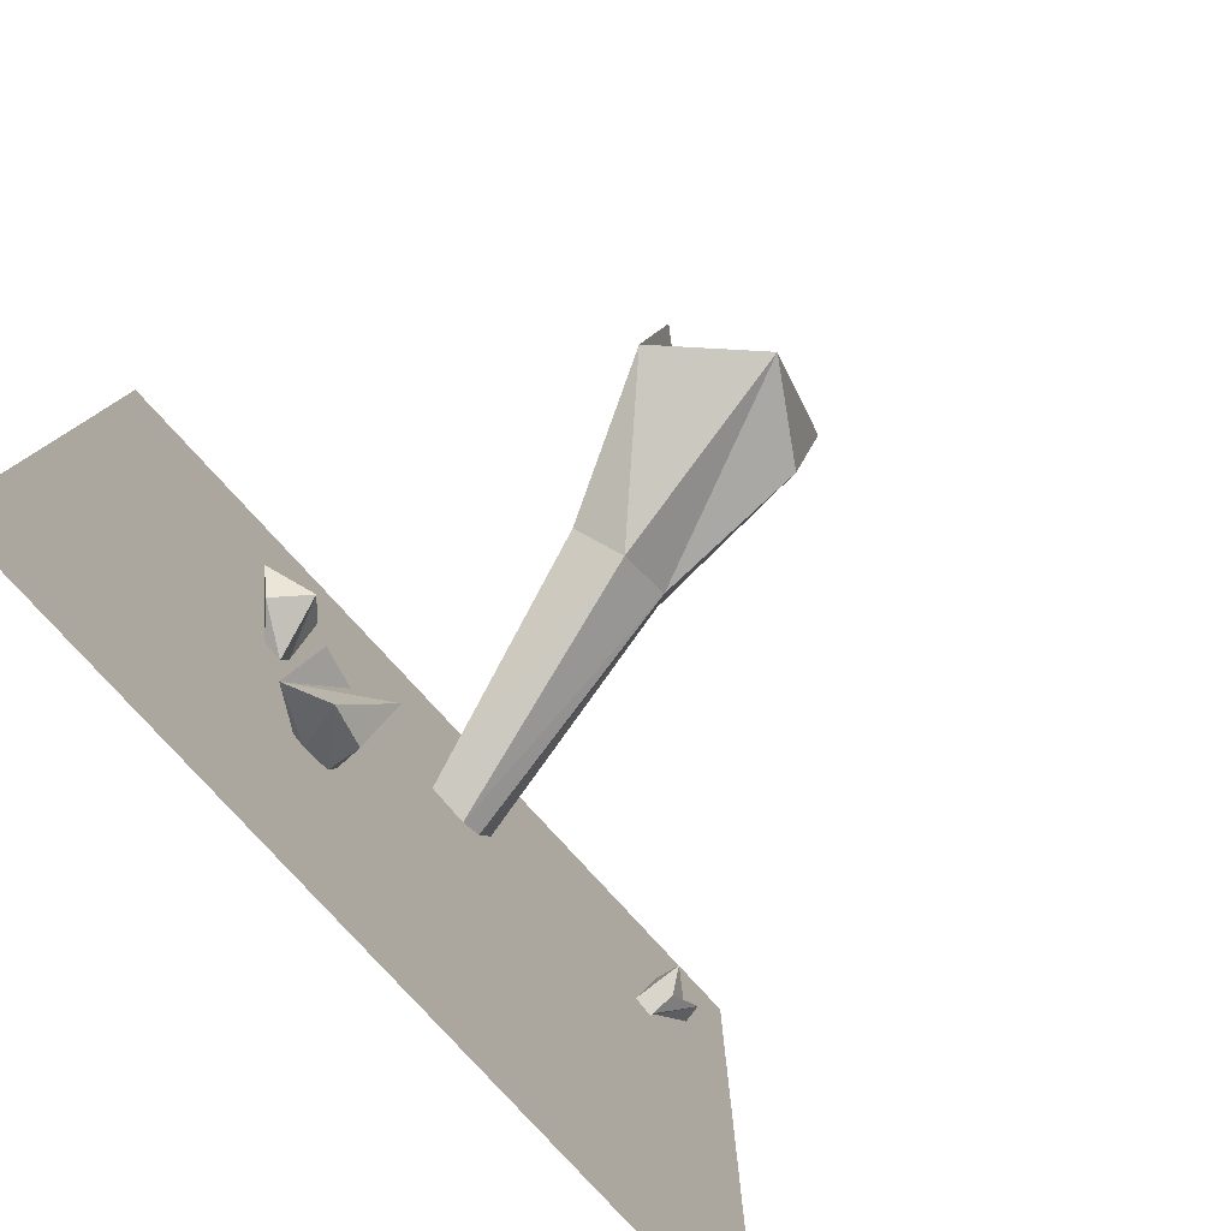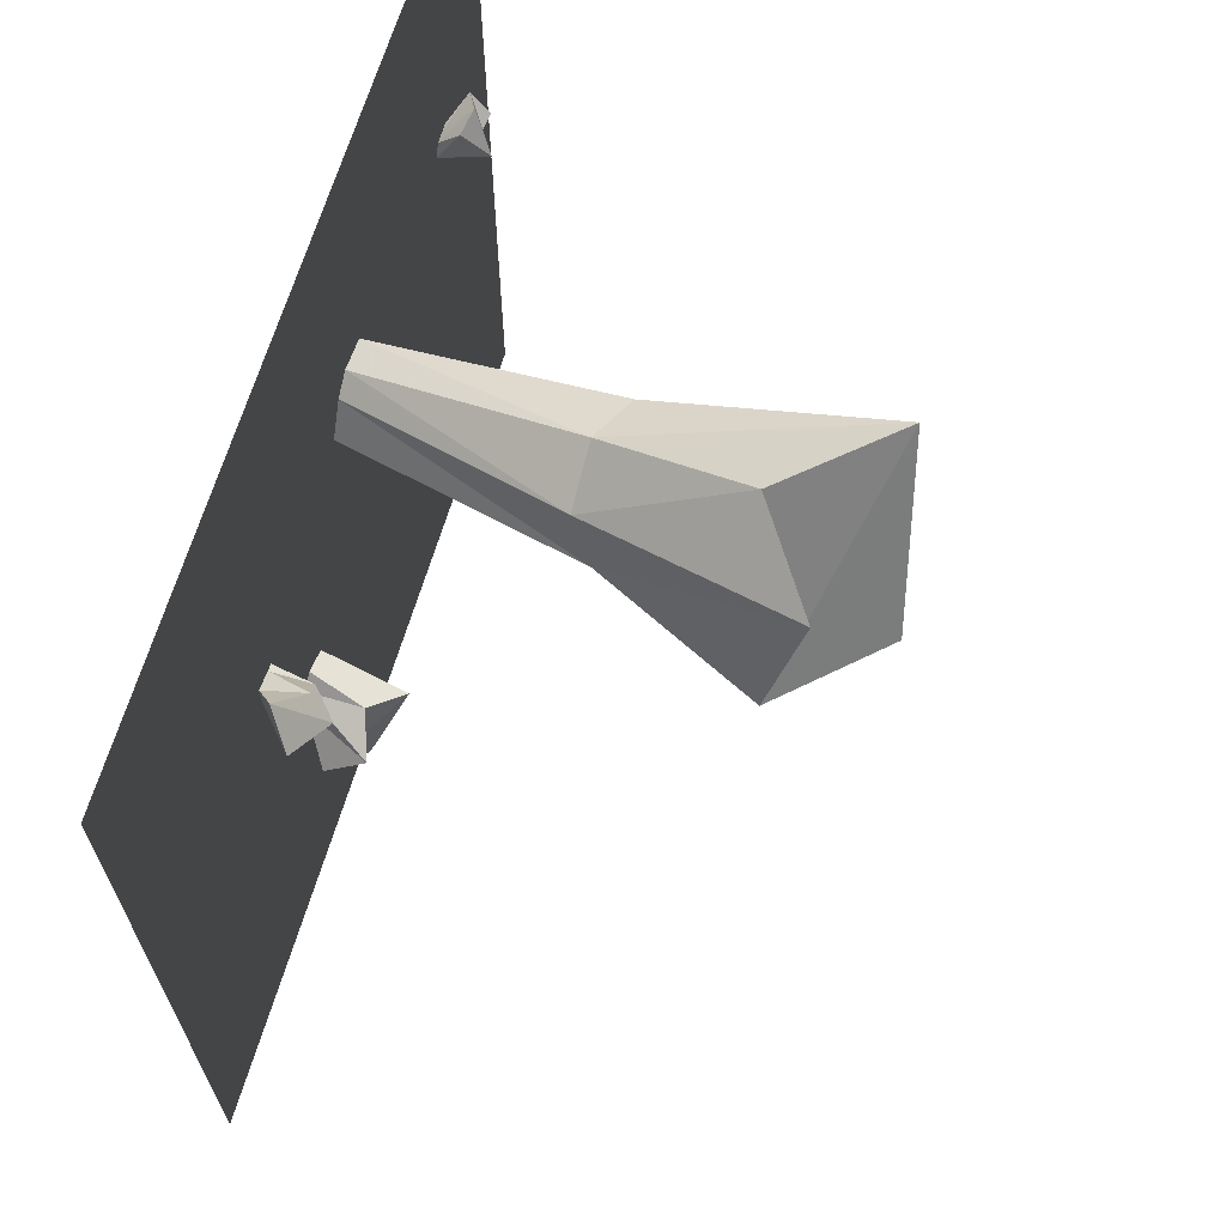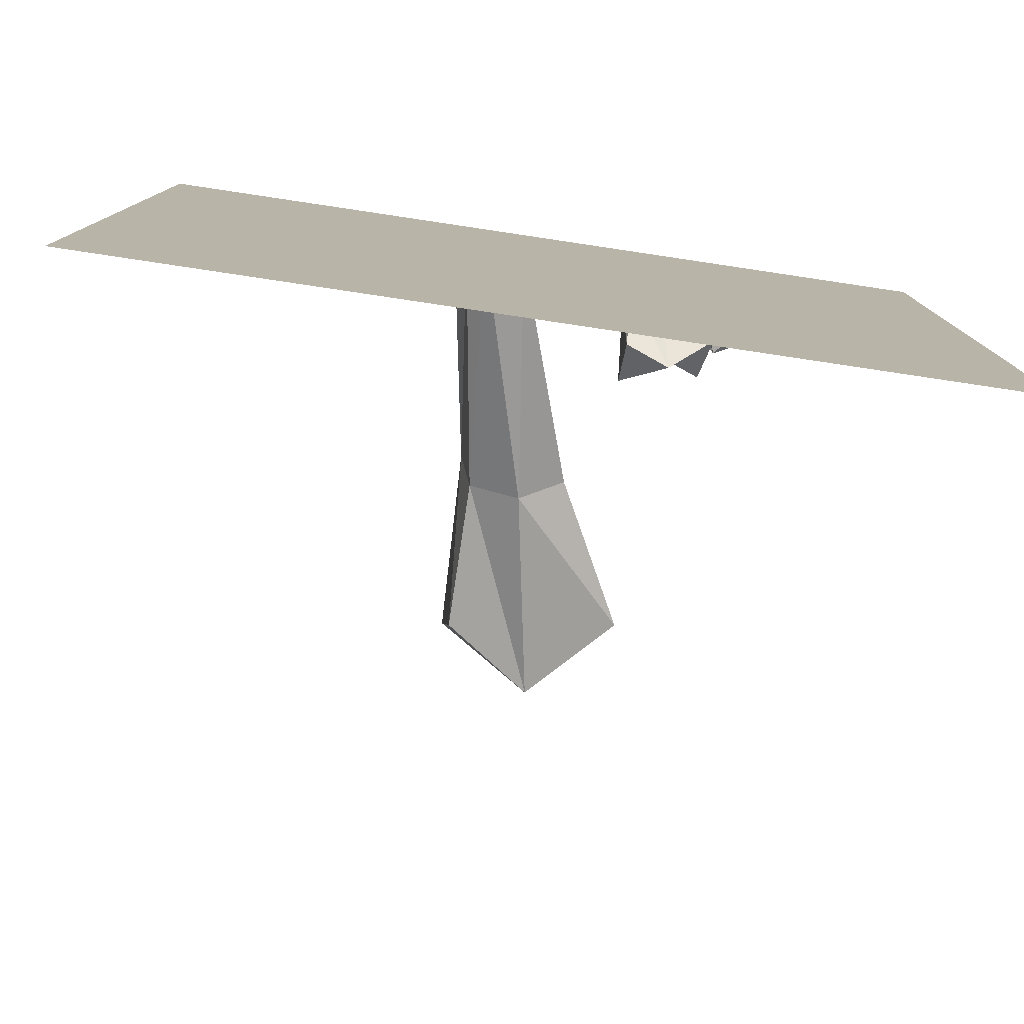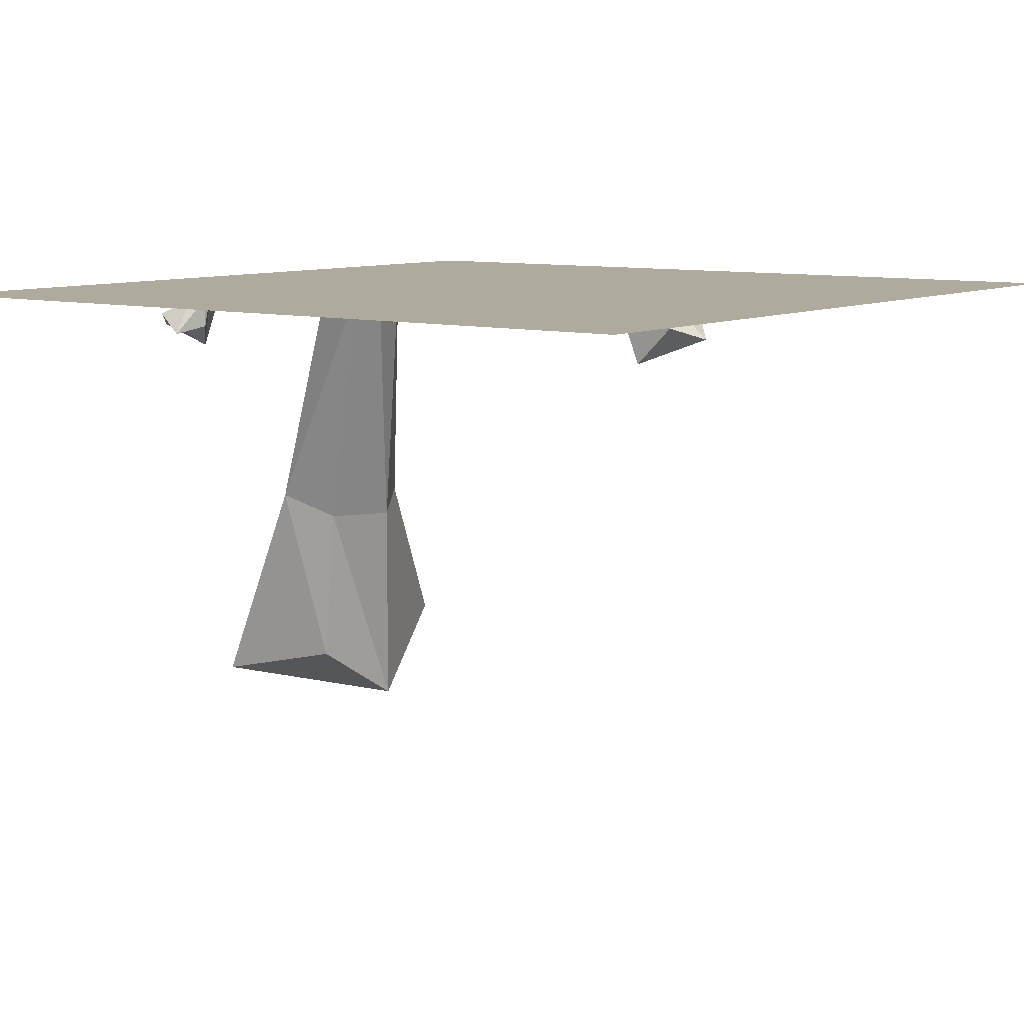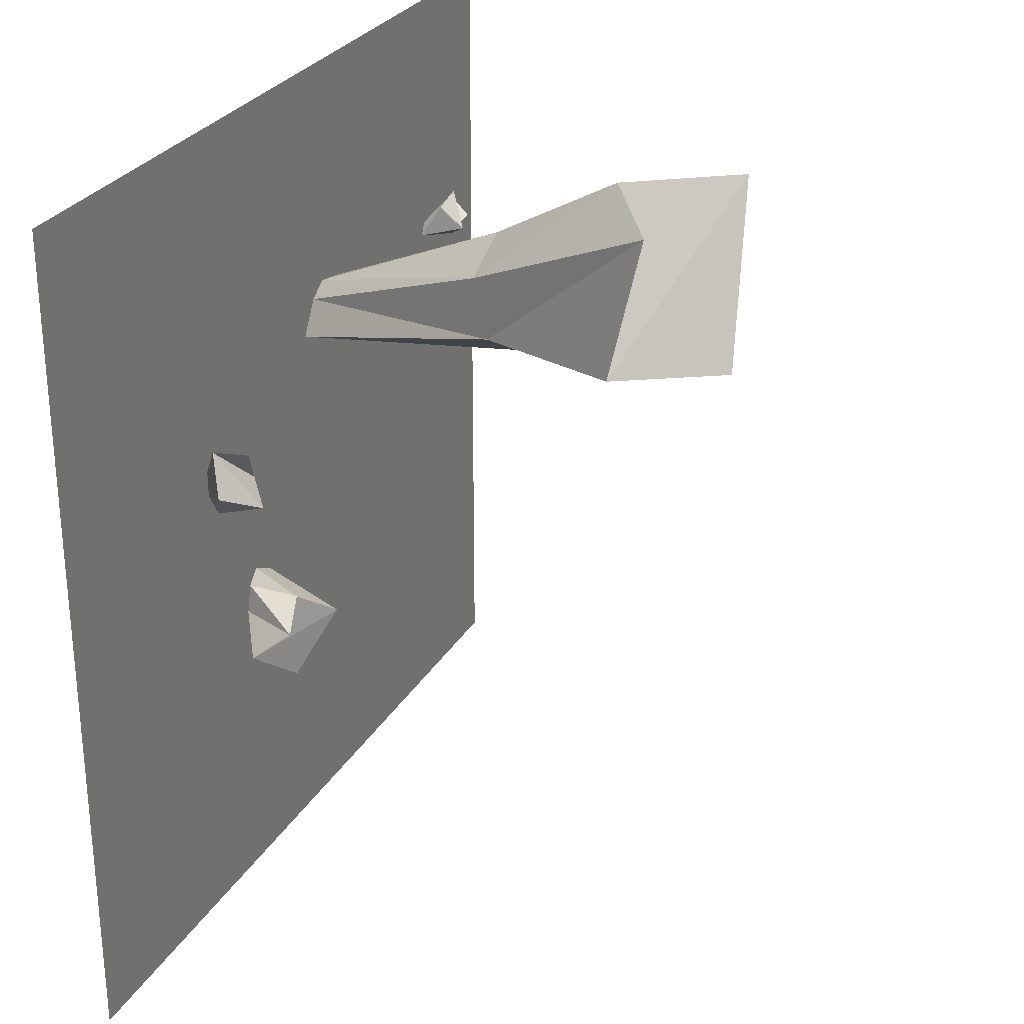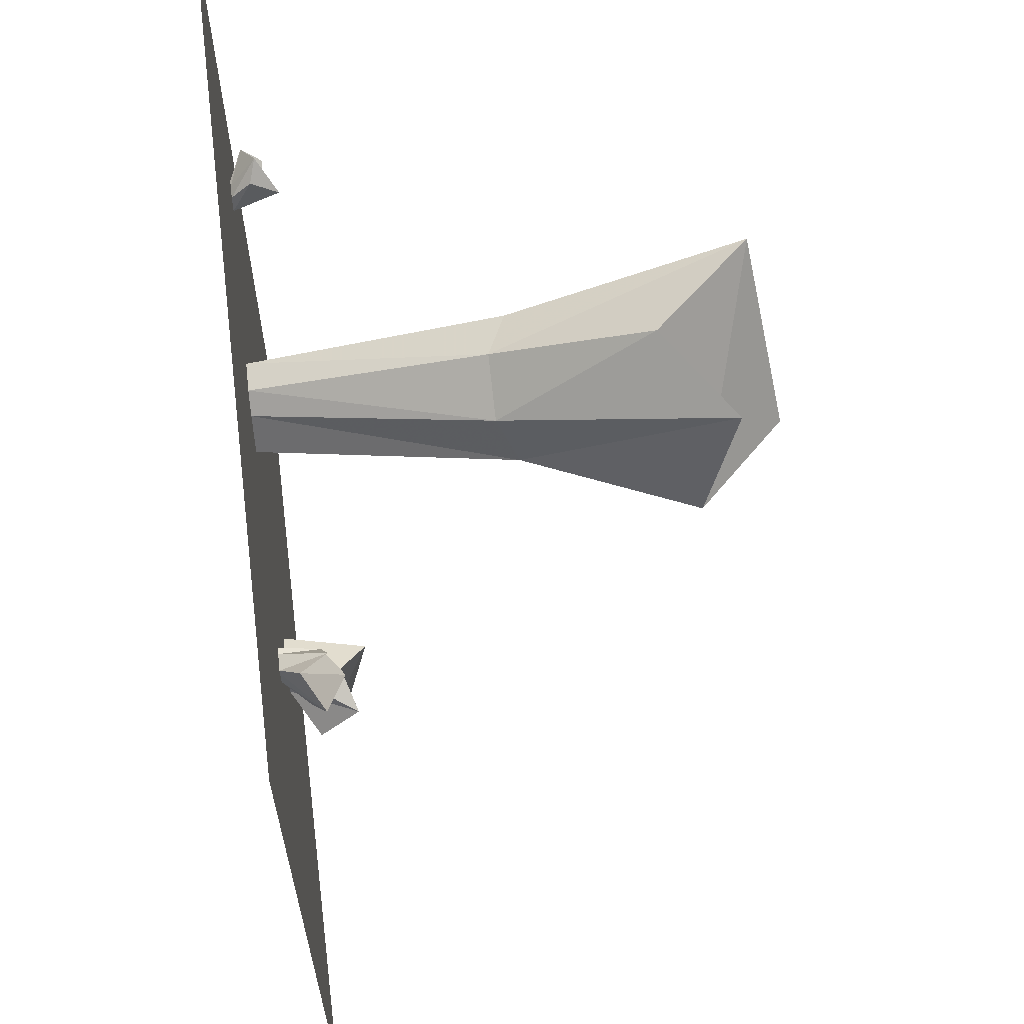
<metadata>
{"format":"obj","ext":"obj","renderer":"f3d","projection":"perspective","resolution":1024,"background":"white","views":[{"elev":-79.9,"azim":-47.6,"up":"+Z"},{"elev":66.4,"azim":-73.3,"up":"+Z"},{"elev":-78.9,"azim":171.5,"up":"+Z"},{"elev":9.3,"azim":126.4,"up":"+Y"},{"elev":28.0,"azim":-65.6,"up":"+Z"},{"elev":62.5,"azim":-97.3,"up":"+Z"}]}
</metadata>
<code>
v 0.0625 -0.5312 0.4375
v 0.07031 -0.2812 0.3281
v 0.01562 -0.2578 0.3438
v -0.03906 -0.4219 0.4453
v -0.1562 -0.4609 0.2734
v -0.05469 -0.5625 0.2578
v 0.05469 -0.4922 0.2734
v 0.05469 -0.3047 0.2578
v 0.1016 0 0.1719
v 0.1172 0 0.2109
v 0.07812 0 0.2188
v -0.04688 -0.2578 0.3125
v -0.1406 -0.4922 0.4297
v -0.0625 -0.2812 0.25
v -0.007812 -0.3047 0.2188
v 0.05469 0 0.2031
v 0.03125 0 0.1641
v 0.07812 0 0.1562
v 0.08594 0 0.1094
v 0.1406 0 0.1484
v 0.1797 0 0.2344
v 0.08594 0 0.25
v 0.03906 0 0.2109
v -0.02344 0 0.125
v 0.1953 0 0
v 0.1875 0 0.2969
v 0.1562 0 0.2969
v 0.2109 0 0.4375
v -0.03906 0 0.2266
v -0.08594 0 0.2422
v -0.1328 0 0.2109
v -0.3516 0 0.1797
v -0.0625 0 0.3281
v -0.08594 0 0.3359
v -0.1953 0 0.4688
v -0.08594 -0.09375 -0.125
v -0.07812 0 -0.09375
v -0.1094 0 -0.07812
v -0.125 -0.0625 -0.09375
v -0.1797 -0.03125 -0.1562
v -0.1328 -0.0625 -0.1953
v -0.08594 -0.04688 -0.1719
v -0.08594 0 -0.125
v -0.1172 0 -0.1328
v -0.1328 0 -0.125
v -0.1719 -0.07812 -0.1172
v -0.125 0 -0.09375
v -0.2031 -0.07031 0.0625
v -0.1797 0 0.05469
v -0.1719 0 0.08594
v -0.1797 -0.04688 0.08594
v -0.2266 -0.02344 0.1328
v -0.2578 -0.04688 0.09375
v -0.2344 -0.03125 0.0625
v -0.2031 0 0.0625
v -0.2031 0 0.08594
v -0.2031 0 0.09375
v -0.2031 -0.05469 0.125
v -0.1797 0 0.08594
v 0.3516 -0.05469 0.1953
v 0.3438 0 0.1797
v 0.3672 0 0.1719
v 0.3672 -0.03125 0.1797
v 0.4062 -0.01562 0.2109
v 0.375 -0.03125 0.2344
v 0.3516 -0.02344 0.2188
v 0.3516 0 0.1953
v 0.3672 0 0.1953
v 0.375 0 0.1953
v 0.3984 -0.03906 0.1953
v 0.3672 0 0.1797
v 0.4922 0 -0.4766
v -0.4844 0 -0.4766
v -0.4844 0 0.4844
v 0.4922 0 0.4844
f 1 2 3
f 1 3 4
f 1 4 5
f 1 5 6
f 1 6 7
f 1 7 2
f 2 7 8
f 2 8 9
f 2 9 10
f 2 10 3
f 3 10 11
f 3 11 12
f 3 12 4
f 4 12 13
f 4 13 5
f 5 13 14
f 5 14 15
f 5 15 6
f 6 15 8
f 6 8 7
f 13 12 14
f 14 12 16
f 14 16 17
f 14 17 15
f 15 17 18
f 15 18 8
f 8 18 9
f 11 16 12
f 36 37 38
f 36 38 39
f 36 39 40
f 36 40 41
f 36 41 42
f 36 42 37
f 37 42 43
f 43 42 41
f 43 41 44
f 44 41 40
f 44 40 45
f 45 40 46
f 45 46 47
f 47 46 39
f 47 39 38
f 39 46 40
f 48 49 50
f 48 50 51
f 48 51 52
f 48 52 53
f 48 53 54
f 48 54 49
f 49 54 55
f 55 54 53
f 55 53 56
f 56 53 52
f 56 52 57
f 57 52 58
f 57 58 59
f 59 58 51
f 59 51 50
f 51 58 52
f 60 61 62
f 60 62 63
f 60 63 64
f 60 64 65
f 60 65 66
f 60 66 61
f 61 66 67
f 67 66 65
f 67 65 68
f 68 65 64
f 68 64 69
f 69 64 70
f 69 70 71
f 71 70 63
f 71 63 62
f 63 70 64
f 9 18 19
f 9 19 20
f 9 20 10
f 10 20 21
f 10 21 11
f 11 21 22
f 11 22 16
f 16 22 23
f 16 23 17
f 17 23 24
f 17 24 18
f 18 24 19
f 20 19 25
f 22 21 26
f 22 26 27
f 27 26 28
f 24 23 29
f 24 29 30
f 24 30 31
f 31 30 32
f 30 29 33
f 30 33 34
f 34 33 35
f 72 73 74
f 72 74 75

</code>
